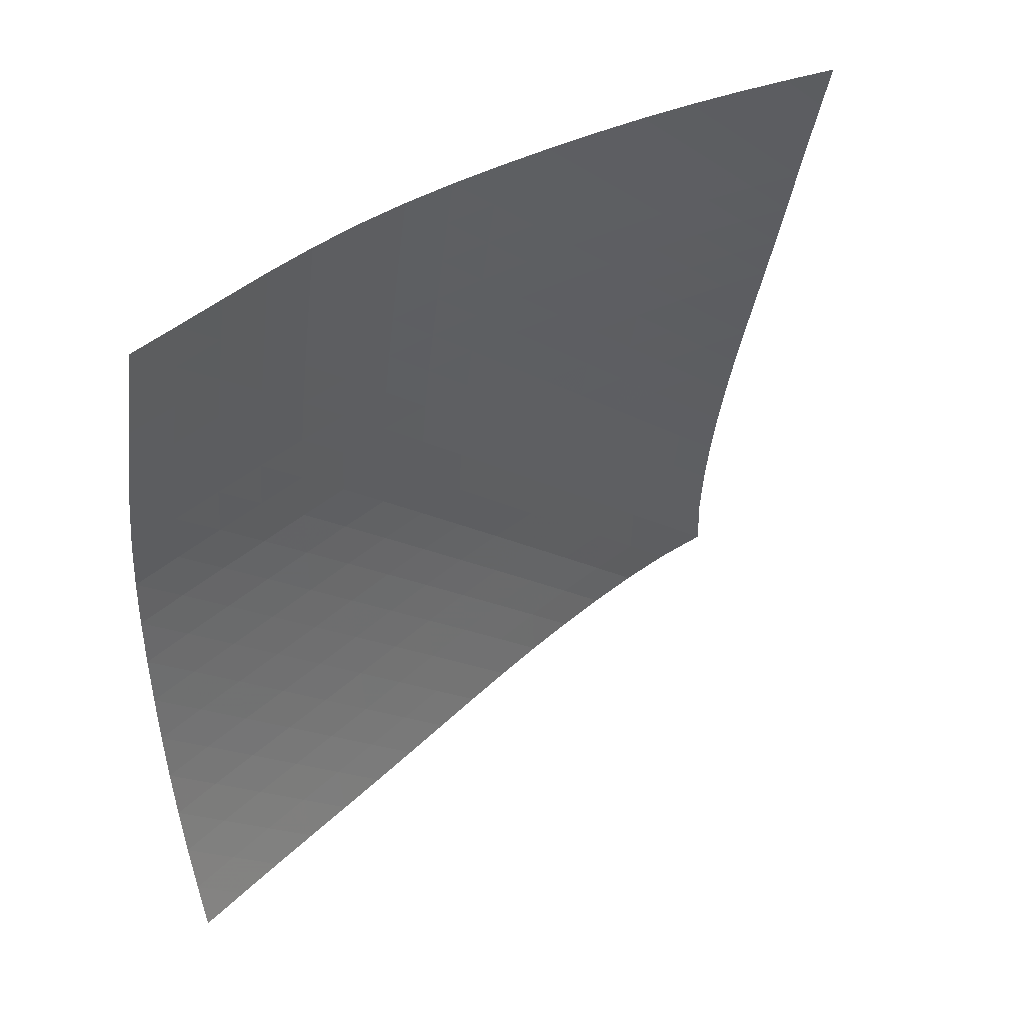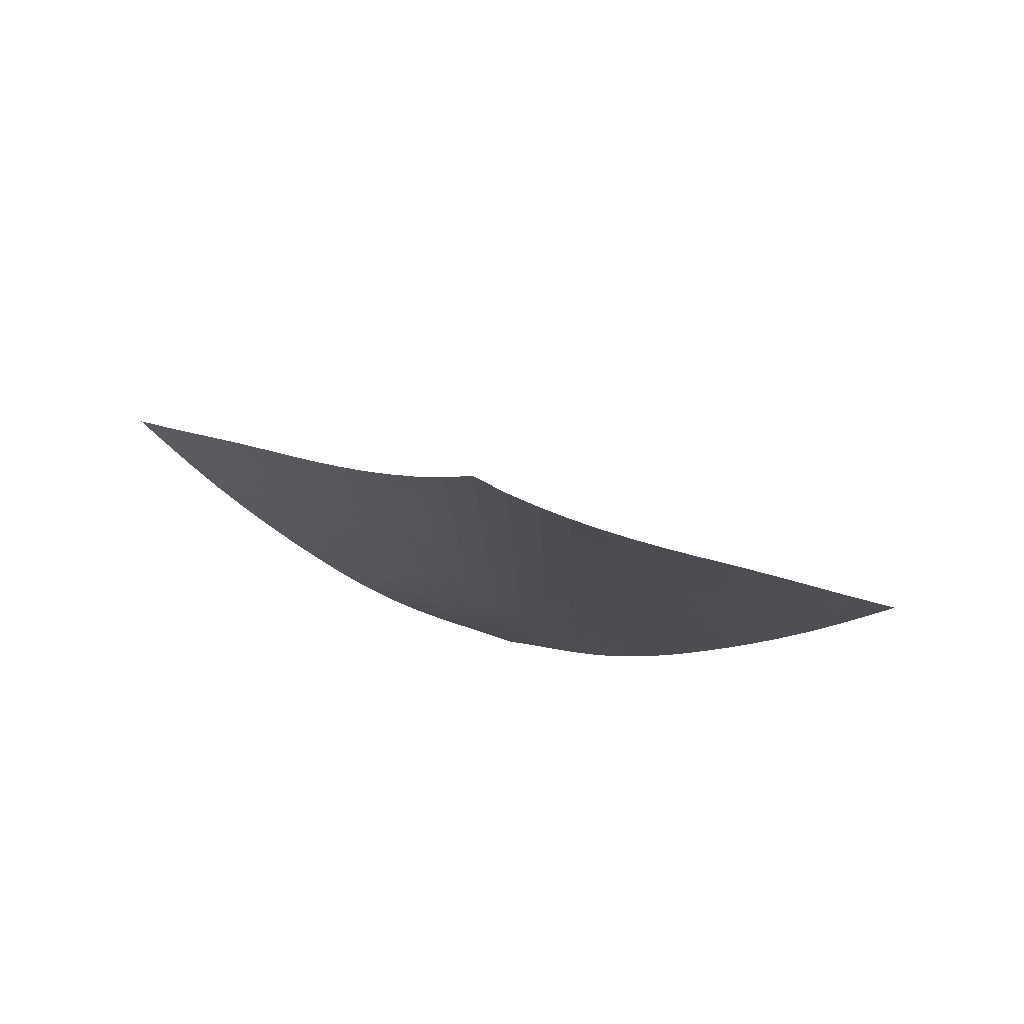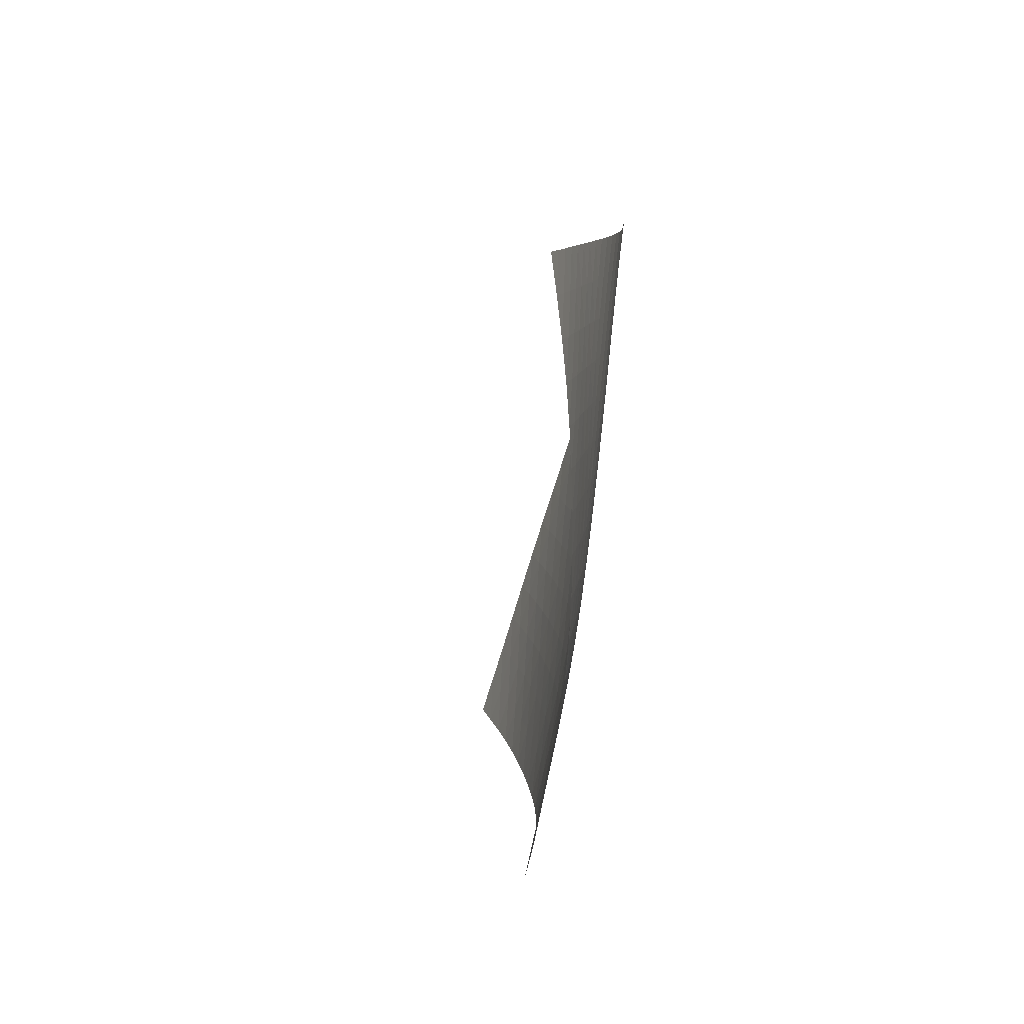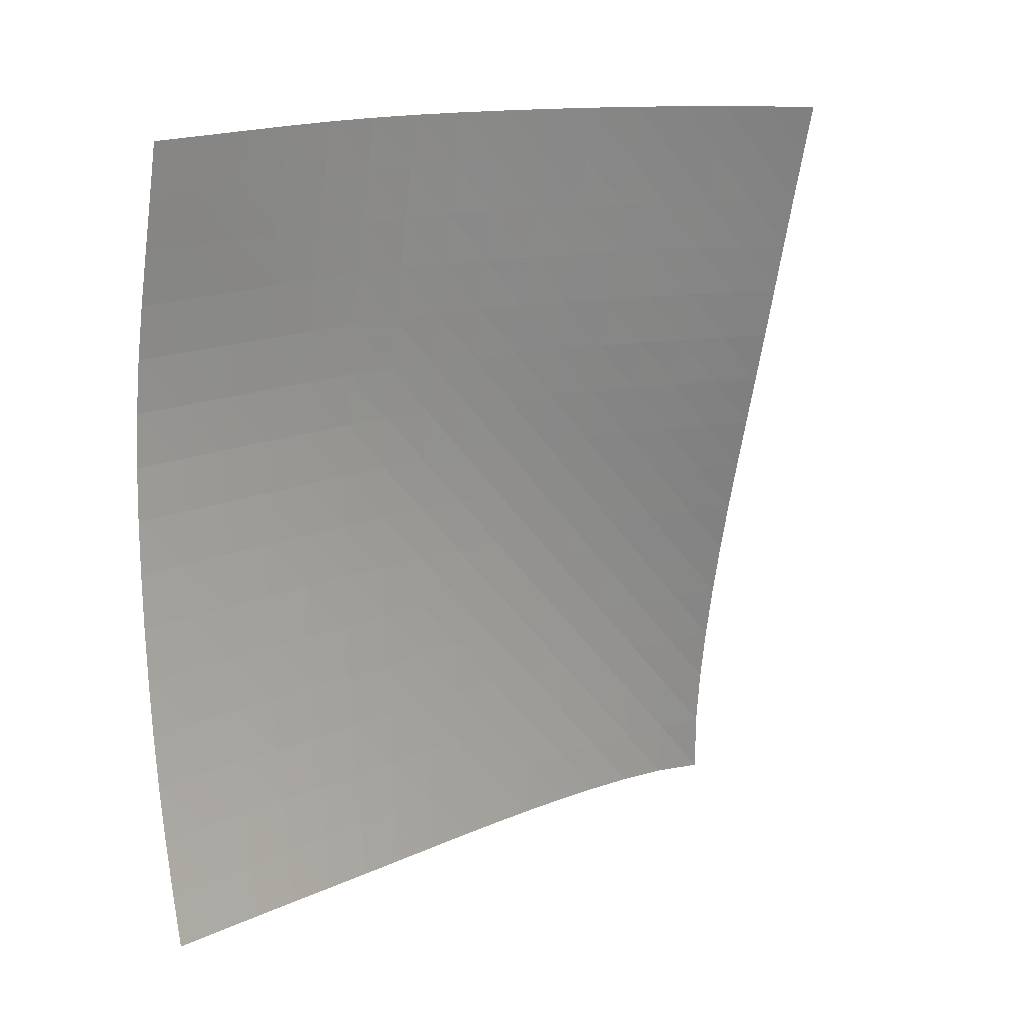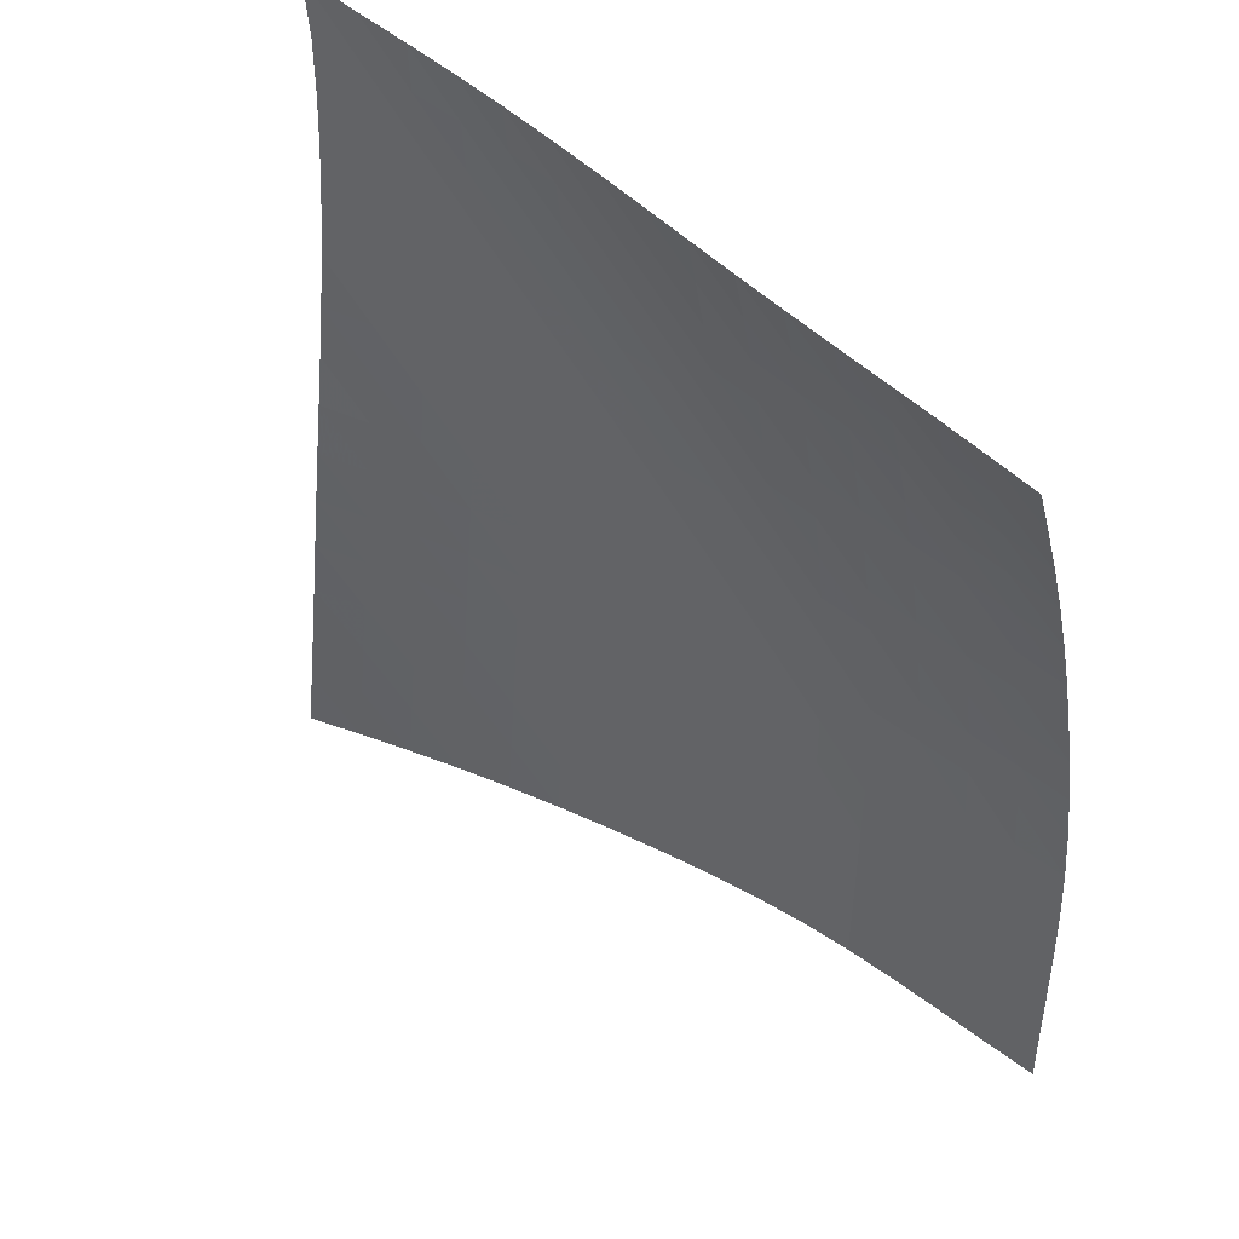
<metadata>
{"format":"obj","ext":"obj","renderer":"f3d","projection":"perspective","resolution":1024,"background":"white","views":[{"elev":-16.1,"azim":34.9,"up":"+Z"},{"elev":69.4,"azim":-30.2,"up":"+Y"},{"elev":-35.2,"azim":-139.9,"up":"+Y"},{"elev":-45.3,"azim":34.0,"up":"+Z"},{"elev":-69.4,"azim":-140.9,"up":"+Z"}]}
</metadata>
<code>
v -6.495 -0.04502 6.495
v 1.895 -9.423 10.81
v -10.81 -9.423 -1.895
v -4.629 -18.68 4.629
v -10.55 -8.827 -1.325
v -10.28 -8.23 -0.7564
v -9.999 -7.632 -0.1902
v -9.721 -7.033 0.3753
v -9.446 -6.434 0.9427
v -9.177 -5.834 1.513
v -8.913 -5.232 2.086
v -8.65 -4.628 2.66
v -8.382 -4.02 3.23
v -8.105 -3.407 3.795
v -7.816 -2.787 4.353
v -7.512 -2.156 4.902
v -7.192 -1.507 5.44
v -6.853 -0.8226 5.97
v -5.97 -0.8226 6.853
v -5.44 -1.507 7.192
v -4.902 -2.156 7.512
v -4.353 -2.787 7.816
v -3.795 -3.407 8.105
v -3.23 -4.02 8.382
v -2.66 -4.628 8.65
v -2.086 -5.232 8.913
v -1.513 -5.834 9.177
v -0.9427 -6.434 9.446
v -0.3753 -7.033 9.721
v 0.1902 -7.632 9.999
v 0.7564 -8.23 10.28
v 1.325 -8.827 10.55
v 1.373 -10.05 10.52
v 0.8547 -10.68 10.23
v 0.3457 -11.31 9.912
v -0.1514 -11.93 9.577
v -0.6364 -12.56 9.224
v -1.11 -13.18 8.855
v -1.573 -13.81 8.471
v -2.024 -14.43 8.071
v -2.457 -15.05 7.648
v -2.867 -15.67 7.197
v -3.248 -16.28 6.714
v -3.605 -16.88 6.205
v -3.946 -17.48 5.68
v -4.285 -18.08 5.152
v -5.152 -18.08 4.285
v -5.68 -17.48 3.946
v -6.205 -16.88 3.605
v -6.714 -16.28 3.248
v -7.197 -15.67 2.867
v -7.648 -15.05 2.457
v -8.071 -14.43 2.024
v -8.471 -13.81 1.573
v -8.855 -13.18 1.11
v -9.224 -12.56 0.6364
v -9.577 -11.93 0.1514
v -9.912 -11.31 -0.3457
v -10.23 -10.68 -0.8547
v -10.52 -10.05 -1.373
v -6.372 -1.459 6.372
v -6.739 -2.118 5.869
v -7.084 -2.764 5.349
v -7.409 -3.398 4.815
v -7.716 -4.022 4.268
v -8.009 -4.638 3.711
v -8.291 -5.248 3.148
v -8.567 -5.854 2.58
v -8.841 -6.458 2.012
v -9.119 -7.06 1.446
v -9.403 -7.66 0.8827
v -9.69 -8.259 0.3219
v -9.975 -8.858 -0.2397
v -10.25 -9.455 -0.8045
v -5.869 -2.118 6.739
v -6.268 -2.75 6.268
v -6.639 -3.386 5.773
v -6.988 -4.017 5.258
v -7.315 -4.64 4.726
v -7.625 -5.258 4.181
v -7.921 -5.87 3.626
v -8.208 -6.477 3.065
v -8.492 -7.082 2.502
v -8.778 -7.685 1.94
v -9.07 -8.286 1.382
v -9.366 -8.886 0.8257
v -9.661 -9.485 0.2694
v -9.948 -10.08 -0.2904
v -5.349 -2.764 7.084
v -5.773 -3.386 6.639
v -6.172 -4.014 6.172
v -6.546 -4.64 5.681
v -6.896 -5.262 5.168
v -7.225 -5.88 4.637
v -7.536 -6.492 4.093
v -7.836 -7.101 3.54
v -8.129 -7.706 2.982
v -8.422 -8.309 2.425
v -8.72 -8.911 1.87
v -9.023 -9.512 1.319
v -9.327 -10.11 0.7677
v -9.624 -10.71 0.2135
v -4.815 -3.398 7.409
v -5.258 -4.017 6.988
v -5.681 -4.64 6.546
v -6.08 -5.264 6.08
v -6.454 -5.885 5.589
v -6.805 -6.502 5.076
v -7.135 -7.115 4.546
v -7.448 -7.725 4.003
v -7.751 -8.33 3.452
v -8.052 -8.934 2.9
v -8.355 -9.536 2.349
v -8.664 -10.14 1.801
v -8.974 -10.74 1.254
v -9.28 -11.34 0.7052
v -4.268 -4.022 7.716
v -4.726 -4.64 7.315
v -5.168 -5.262 6.896
v -5.589 -5.885 6.454
v -5.988 -6.506 5.988
v -6.362 -7.124 5.496
v -6.712 -7.738 4.983
v -7.043 -8.348 4.453
v -7.359 -8.954 3.912
v -7.668 -9.558 3.365
v -7.977 -10.16 2.818
v -8.29 -10.76 2.273
v -8.605 -11.36 1.73
v -8.918 -11.96 1.185
v -3.711 -4.638 8.009
v -4.181 -5.258 7.625
v -4.637 -5.88 7.225
v -5.076 -6.502 6.805
v -5.496 -7.124 6.362
v -5.893 -7.743 5.893
v -6.267 -8.358 5.401
v -6.617 -8.97 4.887
v -6.95 -9.577 4.358
v -7.27 -10.18 3.82
v -7.586 -10.78 3.277
v -7.904 -11.39 2.736
v -8.223 -11.99 2.196
v -8.542 -12.59 1.655
v -3.148 -5.248 8.291
v -3.626 -5.87 7.921
v -4.093 -6.492 7.536
v -4.546 -7.115 7.135
v -4.983 -7.738 6.712
v -5.401 -8.358 6.267
v -5.796 -8.976 5.796
v -6.168 -9.589 5.302
v -6.519 -10.2 4.788
v -6.854 -10.8 4.261
v -7.18 -11.41 3.725
v -7.503 -12.01 3.188
v -7.828 -12.61 2.651
v -8.152 -13.21 2.114
v -2.58 -5.854 8.567
v -3.065 -6.477 8.208
v -3.54 -7.101 7.836
v -4.003 -7.725 7.448
v -4.453 -8.348 7.043
v -4.887 -8.97 6.617
v -5.302 -9.589 6.168
v -5.694 -10.2 5.694
v -6.064 -10.82 5.198
v -6.415 -11.42 4.683
v -6.753 -12.03 4.158
v -7.085 -12.63 3.627
v -7.416 -13.23 3.094
v -7.745 -13.83 2.561
v -2.012 -6.458 8.841
v -2.502 -7.082 8.492
v -2.982 -7.706 8.129
v -3.452 -8.33 7.751
v -3.912 -8.954 7.359
v -4.358 -9.577 6.95
v -4.788 -10.2 6.519
v -5.198 -10.82 6.064
v -5.585 -11.43 5.585
v -5.951 -12.04 5.085
v -6.301 -12.65 4.569
v -6.642 -13.25 4.045
v -6.98 -13.85 3.518
v -7.316 -14.45 2.989
v -1.446 -7.06 9.119
v -1.94 -7.685 8.778
v -2.425 -8.309 8.422
v -2.9 -8.934 8.052
v -3.365 -9.558 7.668
v -3.82 -10.18 7.27
v -4.261 -10.8 6.854
v -4.683 -11.42 6.415
v -5.085 -12.04 5.951
v -5.464 -12.65 5.464
v -5.824 -13.26 4.957
v -6.172 -13.86 4.439
v -6.516 -14.47 3.917
v -6.858 -15.07 3.393
v -0.8827 -7.66 9.403
v -1.382 -8.286 9.07
v -1.87 -8.911 8.72
v -2.349 -9.536 8.355
v -2.818 -10.16 7.977
v -3.277 -10.78 7.586
v -3.725 -11.41 7.18
v -4.158 -12.03 6.753
v -4.569 -12.65 6.301
v -4.957 -13.26 5.824
v -5.324 -13.87 5.324
v -5.676 -14.47 4.81
v -6.023 -15.07 4.29
v -6.369 -15.68 3.77
v -0.3219 -8.259 9.69
v -0.8257 -8.886 9.366
v -1.319 -9.512 9.023
v -1.801 -10.14 8.664
v -2.273 -10.76 8.29
v -2.736 -11.39 7.904
v -3.188 -12.01 7.503
v -3.627 -12.63 7.085
v -4.045 -13.25 6.642
v -4.439 -13.86 6.172
v -4.81 -14.47 5.676
v -5.164 -15.08 5.164
v -5.51 -15.68 4.644
v -5.857 -16.28 4.124
v 0.2397 -8.858 9.975
v -0.2694 -9.485 9.661
v -0.7677 -10.11 9.327
v -1.254 -10.74 8.974
v -1.73 -11.36 8.605
v -2.196 -11.99 8.223
v -2.651 -12.61 7.828
v -3.094 -13.23 7.416
v -3.518 -13.85 6.98
v -3.917 -14.47 6.516
v -4.29 -15.07 6.023
v -4.644 -15.68 5.51
v -4.988 -16.28 4.988
v -5.332 -16.88 4.465
v 0.8045 -9.455 10.25
v 0.2904 -10.08 9.948
v -0.2135 -10.71 9.624
v -0.7052 -11.34 9.28
v -1.185 -11.96 8.918
v -1.655 -12.59 8.542
v -2.114 -13.21 8.152
v -2.561 -13.83 7.745
v -2.989 -14.45 7.316
v -3.393 -15.07 6.858
v -3.77 -15.68 6.369
v -4.124 -16.28 5.857
v -4.465 -16.88 5.332
v -4.807 -17.48 4.807
f 256 46 4
f 256 4 47
f 5 74 60
f 5 60 3
f 74 88 59
f 74 59 60
f 88 102 58
f 88 58 59
f 102 116 57
f 102 57 58
f 116 130 56
f 116 56 57
f 130 144 55
f 130 55 56
f 144 158 54
f 144 54 55
f 158 172 53
f 158 53 54
f 172 186 52
f 172 52 53
f 186 200 51
f 186 51 52
f 200 214 50
f 200 50 51
f 214 228 49
f 214 49 50
f 228 242 48
f 228 48 49
f 242 256 47
f 242 47 48
f 1 19 61
f 1 61 18
f 18 61 62
f 18 62 17
f 17 62 63
f 17 63 16
f 16 63 64
f 16 64 15
f 15 64 65
f 15 65 14
f 14 65 66
f 14 66 13
f 13 66 67
f 13 67 12
f 12 67 68
f 12 68 11
f 11 68 69
f 11 69 10
f 10 69 70
f 10 70 9
f 9 70 71
f 9 71 8
f 8 71 72
f 8 72 7
f 7 72 73
f 7 73 6
f 6 73 74
f 6 74 5
f 19 20 75
f 19 75 61
f 61 75 76
f 61 76 62
f 62 76 77
f 62 77 63
f 63 77 78
f 63 78 64
f 64 78 79
f 64 79 65
f 65 79 80
f 65 80 66
f 66 80 81
f 66 81 67
f 67 81 82
f 67 82 68
f 68 82 83
f 68 83 69
f 69 83 84
f 69 84 70
f 70 84 85
f 70 85 71
f 71 85 86
f 71 86 72
f 72 86 87
f 72 87 73
f 73 87 88
f 73 88 74
f 20 21 89
f 20 89 75
f 75 89 90
f 75 90 76
f 76 90 91
f 76 91 77
f 77 91 92
f 77 92 78
f 78 92 93
f 78 93 79
f 79 93 94
f 79 94 80
f 80 94 95
f 80 95 81
f 81 95 96
f 81 96 82
f 82 96 97
f 82 97 83
f 83 97 98
f 83 98 84
f 84 98 99
f 84 99 85
f 85 99 100
f 85 100 86
f 86 100 101
f 86 101 87
f 87 101 102
f 87 102 88
f 21 22 103
f 21 103 89
f 89 103 104
f 89 104 90
f 90 104 105
f 90 105 91
f 91 105 106
f 91 106 92
f 92 106 107
f 92 107 93
f 93 107 108
f 93 108 94
f 94 108 109
f 94 109 95
f 95 109 110
f 95 110 96
f 96 110 111
f 96 111 97
f 97 111 112
f 97 112 98
f 98 112 113
f 98 113 99
f 99 113 114
f 99 114 100
f 100 114 115
f 100 115 101
f 101 115 116
f 101 116 102
f 22 23 117
f 22 117 103
f 103 117 118
f 103 118 104
f 104 118 119
f 104 119 105
f 105 119 120
f 105 120 106
f 106 120 121
f 106 121 107
f 107 121 122
f 107 122 108
f 108 122 123
f 108 123 109
f 109 123 124
f 109 124 110
f 110 124 125
f 110 125 111
f 111 125 126
f 111 126 112
f 112 126 127
f 112 127 113
f 113 127 128
f 113 128 114
f 114 128 129
f 114 129 115
f 115 129 130
f 115 130 116
f 23 24 131
f 23 131 117
f 117 131 132
f 117 132 118
f 118 132 133
f 118 133 119
f 119 133 134
f 119 134 120
f 120 134 135
f 120 135 121
f 121 135 136
f 121 136 122
f 122 136 137
f 122 137 123
f 123 137 138
f 123 138 124
f 124 138 139
f 124 139 125
f 125 139 140
f 125 140 126
f 126 140 141
f 126 141 127
f 127 141 142
f 127 142 128
f 128 142 143
f 128 143 129
f 129 143 144
f 129 144 130
f 24 25 145
f 24 145 131
f 131 145 146
f 131 146 132
f 132 146 147
f 132 147 133
f 133 147 148
f 133 148 134
f 134 148 149
f 134 149 135
f 135 149 150
f 135 150 136
f 136 150 151
f 136 151 137
f 137 151 152
f 137 152 138
f 138 152 153
f 138 153 139
f 139 153 154
f 139 154 140
f 140 154 155
f 140 155 141
f 141 155 156
f 141 156 142
f 142 156 157
f 142 157 143
f 143 157 158
f 143 158 144
f 25 26 159
f 25 159 145
f 145 159 160
f 145 160 146
f 146 160 161
f 146 161 147
f 147 161 162
f 147 162 148
f 148 162 163
f 148 163 149
f 149 163 164
f 149 164 150
f 150 164 165
f 150 165 151
f 151 165 166
f 151 166 152
f 152 166 167
f 152 167 153
f 153 167 168
f 153 168 154
f 154 168 169
f 154 169 155
f 155 169 170
f 155 170 156
f 156 170 171
f 156 171 157
f 157 171 172
f 157 172 158
f 26 27 173
f 26 173 159
f 159 173 174
f 159 174 160
f 160 174 175
f 160 175 161
f 161 175 176
f 161 176 162
f 162 176 177
f 162 177 163
f 163 177 178
f 163 178 164
f 164 178 179
f 164 179 165
f 165 179 180
f 165 180 166
f 166 180 181
f 166 181 167
f 167 181 182
f 167 182 168
f 168 182 183
f 168 183 169
f 169 183 184
f 169 184 170
f 170 184 185
f 170 185 171
f 171 185 186
f 171 186 172
f 27 28 187
f 27 187 173
f 173 187 188
f 173 188 174
f 174 188 189
f 174 189 175
f 175 189 190
f 175 190 176
f 176 190 191
f 176 191 177
f 177 191 192
f 177 192 178
f 178 192 193
f 178 193 179
f 179 193 194
f 179 194 180
f 180 194 195
f 180 195 181
f 181 195 196
f 181 196 182
f 182 196 197
f 182 197 183
f 183 197 198
f 183 198 184
f 184 198 199
f 184 199 185
f 185 199 200
f 185 200 186
f 28 29 201
f 28 201 187
f 187 201 202
f 187 202 188
f 188 202 203
f 188 203 189
f 189 203 204
f 189 204 190
f 190 204 205
f 190 205 191
f 191 205 206
f 191 206 192
f 192 206 207
f 192 207 193
f 193 207 208
f 193 208 194
f 194 208 209
f 194 209 195
f 195 209 210
f 195 210 196
f 196 210 211
f 196 211 197
f 197 211 212
f 197 212 198
f 198 212 213
f 198 213 199
f 199 213 214
f 199 214 200
f 29 30 215
f 29 215 201
f 201 215 216
f 201 216 202
f 202 216 217
f 202 217 203
f 203 217 218
f 203 218 204
f 204 218 219
f 204 219 205
f 205 219 220
f 205 220 206
f 206 220 221
f 206 221 207
f 207 221 222
f 207 222 208
f 208 222 223
f 208 223 209
f 209 223 224
f 209 224 210
f 210 224 225
f 210 225 211
f 211 225 226
f 211 226 212
f 212 226 227
f 212 227 213
f 213 227 228
f 213 228 214
f 30 31 229
f 30 229 215
f 215 229 230
f 215 230 216
f 216 230 231
f 216 231 217
f 217 231 232
f 217 232 218
f 218 232 233
f 218 233 219
f 219 233 234
f 219 234 220
f 220 234 235
f 220 235 221
f 221 235 236
f 221 236 222
f 222 236 237
f 222 237 223
f 223 237 238
f 223 238 224
f 224 238 239
f 224 239 225
f 225 239 240
f 225 240 226
f 226 240 241
f 226 241 227
f 227 241 242
f 227 242 228
f 31 32 243
f 31 243 229
f 229 243 244
f 229 244 230
f 230 244 245
f 230 245 231
f 231 245 246
f 231 246 232
f 232 246 247
f 232 247 233
f 233 247 248
f 233 248 234
f 234 248 249
f 234 249 235
f 235 249 250
f 235 250 236
f 236 250 251
f 236 251 237
f 237 251 252
f 237 252 238
f 238 252 253
f 238 253 239
f 239 253 254
f 239 254 240
f 240 254 255
f 240 255 241
f 241 255 256
f 241 256 242
f 32 2 33
f 32 33 243
f 243 33 34
f 243 34 244
f 244 34 35
f 244 35 245
f 245 35 36
f 245 36 246
f 246 36 37
f 246 37 247
f 247 37 38
f 247 38 248
f 248 38 39
f 248 39 249
f 249 39 40
f 249 40 250
f 250 40 41
f 250 41 251
f 251 41 42
f 251 42 252
f 252 42 43
f 252 43 253
f 253 43 44
f 253 44 254
f 254 44 45
f 254 45 255
f 255 45 46
f 255 46 256

</code>
